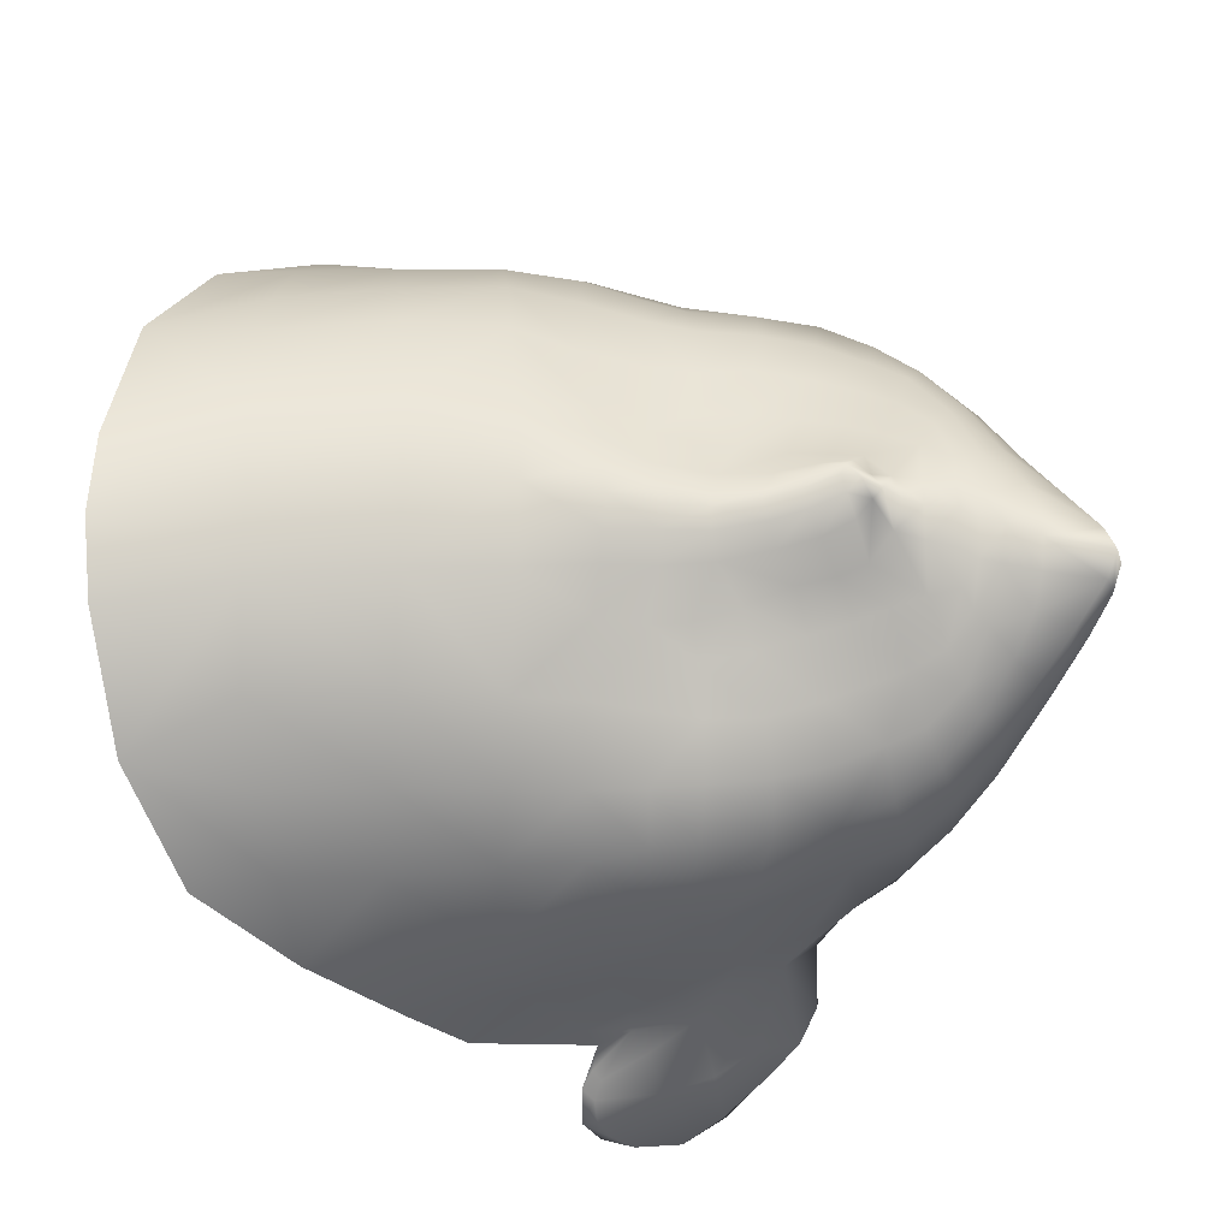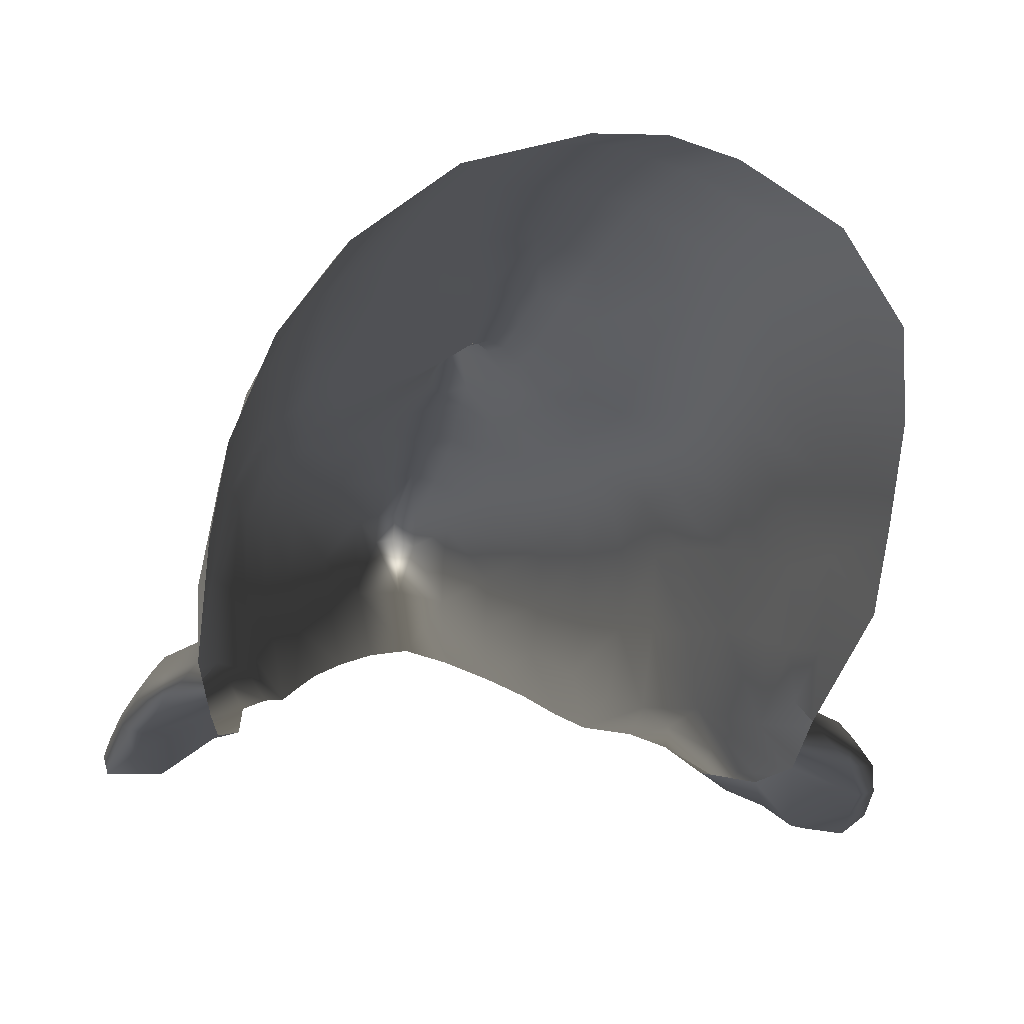
<metadata>
{"format":"obj","ext":"obj","renderer":"f3d","projection":"perspective","resolution":1024,"background":"white","views":[{"elev":67.7,"azim":-90.6,"up":"+Z"},{"elev":-19.6,"azim":160.0,"up":"+Z"}]}
</metadata>
<code>
g Face
v -0.06382 1.655 0.07612
v -0.07411 1.653 0.05735
v -0.0725 1.634 0.05876
v -0.06246 1.633 0.07817
v -0.06125 1.617 0.07519
v -0.06917 1.616 0.06053
v -0.05144 1.653 0.0908
v -0.05171 1.632 0.09046
v -0.05054 1.617 0.0859
v -0.06478 1.605 0.06192
v -0.05808 1.605 0.07294
v -0.06207 1.597 0.0622
v -0.05624 1.596 0.07096
v -0.04885 1.605 0.08153
v -0.07681 1.629 0.03817
v -0.08052 1.653 0.03919
v -0.0371 1.651 0.1045
v -0.0371 1.679 0.1013
v -0.05108 1.678 0.08835
v -0.04484 1.703 0.08834
v -0.01769 1.679 0.1095
v -0.01748 1.708 0.09766
v -0 1.709 0.09989
v -0 1.678 0.1131
v -0.01732 1.65 0.1134
v -0.03749 1.631 0.1004
v -0.01558 1.629 0.1089
v -0.0216 1.616 0.09909
v -0.01287 1.614 0.1036
v 0 1.629 0.1126
v 0 1.649 0.1168
v -0.006697 1.613 0.1053
v -0.01047 1.604 0.09677
v -0.02002 1.605 0.09128
v -0.03578 1.617 0.09343
v -0.0357 1.605 0.08731
v -0.004712 1.603 0.1004
v -0.004086 1.593 0.09824
v -0.008976 1.592 0.09477
v -0.01892 1.597 0.08933
v -0.01636 1.588 0.09061
v -0.01366 1.578 0.09401
v -0.02575 1.596 0.08642
v -0.03604 1.595 0.08378
v -0.03614 1.584 0.08433
v -0.02453 1.586 0.08814
v -0.04748 1.595 0.07964
v -0.03347 1.573 0.08529
v -0.02238 1.576 0.09045
v -0.044 1.571 0.07951
v -0.04638 1.582 0.0794
v -0.05546 1.582 0.07015
v -0.02027 1.567 0.09194
v -0.0126 1.57 0.09548
v -0.01785 1.56 0.0929
v -0.01102 1.564 0.09807
v -0.01554 1.553 0.09314
v -0.005575 1.56 0.1005
v -0.006235 1.554 0.09769
v 0 1.554 0.09995
v 0 1.558 0.1028
v -0.002471 1.564 0.108
v -0.00594 1.567 0.1068
v -0.007436 1.573 0.1024
v -0.002892 1.569 0.1119
v -0.003582 1.576 0.1062
v -0.007838 1.581 0.09777
v -0.003608 1.583 0.1012
v 0 1.593 0.09948
v 0 1.603 0.1022
v 0 1.613 0.1067
v 0 1.584 0.1027
v 0 1.577 0.1074
v 0 1.57 0.1137
v 0 1.567 0.1126
v 0 1.562 0.1078
v 0.006697 1.613 0.1053
v 0.01558 1.629 0.1089
v 0.01732 1.65 0.1134
v 0.03749 1.631 0.1004
v 0.0371 1.651 0.1045
v 0.0216 1.616 0.09909
v 0.01287 1.614 0.1036
v 0.01047 1.604 0.09677
v 0.02002 1.605 0.09128
v 0.03578 1.617 0.09343
v 0.0357 1.605 0.08731
v 0.004712 1.603 0.1004
v 0.004086 1.593 0.09824
v 0.008976 1.592 0.09477
v 0.01892 1.597 0.08933
v 0.01636 1.588 0.09061
v 0.01366 1.578 0.09401
v 0.02575 1.596 0.08642
v 0.03604 1.595 0.08378
v 0.03614 1.584 0.08433
v 0.02453 1.586 0.08814
v 0.04885 1.605 0.08153
v 0.04748 1.595 0.07964
v 0.03347 1.573 0.08529
v 0.02238 1.576 0.09045
v 0.044 1.571 0.07951
v 0.04638 1.582 0.0794
v 0.05546 1.582 0.07015
v 0.05624 1.596 0.07096
v 0.02027 1.567 0.09194
v 0.0126 1.57 0.09548
v 0.01785 1.56 0.0929
v 0.01102 1.564 0.09807
v 0.01554 1.553 0.09314
v 0.005575 1.56 0.1005
v 0.006235 1.554 0.09769
v 0.002471 1.564 0.108
v 0.00594 1.567 0.1068
v 0.007436 1.573 0.1024
v 0.002892 1.569 0.1119
v 0.003582 1.576 0.1062
v 0.007838 1.581 0.09777
v 0.003608 1.583 0.1012
v -0.04104 1.554 0.01038
v -0.03603 1.546 0.01528
v -0.04149 1.545 0.02743
v -0.04795 1.554 0.01958
v -0.0518 1.554 0.03874
v -0.0535 1.564 0.01431
v -0.05716 1.563 0.0351
v -0.06367 1.577 0.01161
v -0.06335 1.574 0.03302
v -0.0574 1.566 0.05612
v -0.05836 1.57 0.008129
v -0.05247 1.555 0.05762
v -0.04488 1.545 0.04249
v -0.03285 1.536 0.03484
v -0.03575 1.536 0.0496
v -0.04487 1.546 0.06077
v -0.03501 1.538 0.0651
v -0.0419 1.55 0.07179
v -0.03287 1.542 0.0742
v -0.02394 1.53 0.06889
v -0.02211 1.535 0.07761
v -0.01324 1.522 0.07289
v -0.01362 1.531 0.07973
v -0.005532 1.516 0.07632
v -0.006707 1.53 0.08369
v -0.005618 1.514 0.06946
v -0.01291 1.519 0.06481
v -0.02348 1.527 0.05834
v -0.01206 1.521 0.05168
v -0.02215 1.528 0.04312
v 0 1.519 0.05392
v 0 1.513 0.07132
v 1e-06 1.526 0.03487
v -0.01061 1.529 0.03202
v -0.02058 1.534 0.02697
v -0.02921 1.54 0.02138
v 0 1.514 0.07835
v 0 1.53 0.08499
v 0 1.538 0.09104
v -0.007383 1.538 0.08923
v -0.007402 1.543 0.0915
v 0 1.543 0.09358
v -0.006895 1.547 0.09572
v -0.01353 1.547 0.09182
v -0.01615 1.544 0.08809
v -0.02331 1.549 0.08616
v -0.01842 1.541 0.08487
v -0.02895 1.546 0.08049
v -0.02781 1.557 0.08649
v -0.03657 1.553 0.07947
v -0.04007 1.561 0.07948
v -0.04817 1.559 0.07068
v -0.05303 1.569 0.07021
v -0.0304 1.564 0.08636
v 0 1.547 0.09835
v 0.006895 1.547 0.09572
v 0.007402 1.543 0.0915
v 0.01353 1.547 0.09182
v 0.01615 1.544 0.08809
v 0.02331 1.549 0.08616
v 0.01842 1.541 0.08487
v 0.02895 1.546 0.08049
v 0.02781 1.557 0.08649
v 0.03657 1.553 0.07947
v 0.04007 1.561 0.07948
v 0.04817 1.559 0.07068
v 0.05303 1.569 0.07021
v 0.0419 1.55 0.07179
v 0.0304 1.564 0.08636
v 0.03501 1.538 0.0651
v 0.04487 1.546 0.06077
v 0.03287 1.542 0.0742
v 0.02394 1.53 0.06889
v 0.02211 1.535 0.07761
v 0.01324 1.522 0.07289
v 0.01362 1.531 0.07973
v 0.005532 1.516 0.07632
v 0.006707 1.53 0.08369
v 0.005618 1.514 0.06946
v 0.01291 1.519 0.06481
v 0.02348 1.527 0.05834
v 0.03575 1.536 0.0496
v 0.04488 1.545 0.04249
v 0.03285 1.536 0.03484
v 0.04149 1.545 0.02743
v 0.01206 1.521 0.05168
v 0.02215 1.528 0.04312
v 0 1.519 0.05392
v 0 1.513 0.07132
v 0.0518 1.554 0.03874
v 0.05247 1.555 0.05762
v 0.0574 1.566 0.05612
v 0.05716 1.563 0.0351
v 0.0535 1.564 0.01431
v 0.06367 1.577 0.01161
v 0.06335 1.574 0.03302
v 0.04795 1.554 0.01958
v 0.04104 1.554 0.01038
v 0.03603 1.546 0.01528
v 0.05836 1.57 0.008129
v 1e-06 1.526 0.03487
v 0.01061 1.529 0.03202
v 0.06066 1.576 0.05553
v 0.06797 1.587 0.03054
v 0.07264 1.595 0.004009
v 0.06167 1.585 0.0581
v 0.07256 1.601 0.02503
v 0.0706 1.605 0.0429
v 0.07383 1.614 0.04039
v 0.07488 1.609 0.02038
v 0.06621 1.594 0.0498
v 0.07681 1.629 0.03817
v 0.06917 1.616 0.06053
v 0.0725 1.634 0.05876
v 0.06125 1.617 0.07519
v 0.06246 1.633 0.07817
v 0.06382 1.655 0.07612
v 0.07411 1.653 0.05735
v 0.05144 1.653 0.0908
v 0.05171 1.632 0.09046
v 0.05054 1.617 0.0859
v 0.06478 1.605 0.06192
v 0.05808 1.605 0.07294
v 0.06207 1.597 0.0622
v 0.08052 1.653 0.03919
v 0.0371 1.679 0.1013
v 0.05108 1.678 0.08835
v 0.04484 1.703 0.08834
v 0.01769 1.679 0.1095
v 0.01748 1.708 0.09766
v 0.06356 1.675 0.07629
v 0.06523 1.691 0.07234
v 0.07549 1.671 0.05773
v 0.08129 1.641 0.02045
v 0.0782 1.618 0.01735
v 0.07688 1.616 2.1e-05
v 0.07566 1.609 0.00676
v -0.07256 1.601 0.02503
v -0.0706 1.605 0.0429
v -0.07383 1.614 0.04039
v -0.07488 1.609 0.02038
v -0.06797 1.587 0.03054
v -0.06621 1.594 0.0498
v -0.07264 1.595 0.004009
v -0.06066 1.576 0.05553
v -0.0782 1.618 0.01735
v -0.08129 1.641 0.02045
v -0.06167 1.585 0.0581
v -0.07688 1.616 2.1e-05
v -0.07566 1.609 0.00676
v -0.06356 1.675 0.07629
v -0.06523 1.691 0.07234
v -0.07549 1.671 0.05773
v -0.04884 1.567 0.006154
v -0.05598 1.573 0.001725
v -0.09369 1.598 -0.01913
v -0.08498 1.602 -0.009913
v -0.09446 1.608 -0.01779
v -0.0884 1.589 -0.0171
v -0.0819 1.591 -0.007729
v -0.08119 1.579 -0.01001
v -0.07667 1.582 -0.005471
v -0.06367 1.577 0.01161
v -0.07264 1.595 0.004009
v -0.07919 1.605 0.001398
v -0.07566 1.609 0.00676
v -0.08439 1.615 0.000599
v -0.0822 1.617 0.000294
v -0.07688 1.616 2.1e-05
v -0.08519 1.619 -0.004023
v -0.08759 1.616 -0.003708
v -0.091 1.619 -0.01055
v -0.09074 1.616 -0.008714
v -0.09313 1.613 -0.01316
v -0.09305 1.615 -0.0161
v -0.09345 1.609 -0.02073
v -0.09269 1.598 -0.02318
v -0.08756 1.588 -0.0203
v -0.08003 1.579 -0.01302
v -0.07282 1.573 -0.008111
v -0.07624 1.574 -0.003252
v -0.07036 1.57 0.002911
v -0.05836 1.57 0.008129
v -0.06802 1.57 -0.002181
v -0.06802 1.57 -0.002181
v -0.05836 1.57 0.008129
v -0.08893 1.61 -0.02073
v -0.09269 1.598 -0.02318
v -0.09345 1.609 -0.02073
v -0.07992 1.595 -0.02156
v -0.09305 1.615 -0.0161
v -0.08866 1.616 -0.01755
v -0.08527 1.618 -0.01115
v -0.091 1.619 -0.01055
v -0.07265 1.612 -0.01114
v -0.06808 1.6 -0.0125
v -0.08003 1.579 -0.01302
v -0.05989 1.586 -0.007626
v -0.05598 1.573 0.001725
v -0.07282 1.573 -0.008111
v -0.06802 1.57 -0.002181
v -0.08756 1.588 -0.0203
v -0.07688 1.616 2.1e-05
v -0.08519 1.619 -0.004023
v -0.091 1.619 -0.01055
v -0.05836 1.57 0.008129
v 0.007383 1.538 0.08923
v 0.02921 1.54 0.02138
v 0.02058 1.534 0.02697
v 0.04884 1.567 0.006154
v 0.05598 1.573 0.001725
v 0.09369 1.598 -0.01913
v 0.09446 1.608 -0.01779
v 0.08498 1.602 -0.009913
v 0.0884 1.589 -0.0171
v 0.0819 1.591 -0.007729
v 0.08119 1.579 -0.01001
v 0.07667 1.582 -0.005471
v 0.06367 1.577 0.01161
v 0.07264 1.595 0.004009
v 0.07919 1.605 0.001398
v 0.07566 1.609 0.00676
v 0.08439 1.615 0.000599
v 0.0822 1.617 0.000294
v 0.07688 1.616 2.1e-05
v 0.08519 1.619 -0.004023
v 0.08759 1.616 -0.003708
v 0.091 1.619 -0.01055
v 0.09074 1.616 -0.008714
v 0.09313 1.613 -0.01316
v 0.09305 1.615 -0.0161
v 0.09345 1.609 -0.02073
v 0.09269 1.598 -0.02318
v 0.08756 1.588 -0.0203
v 0.08003 1.579 -0.01302
v 0.07282 1.573 -0.008111
v 0.07624 1.574 -0.003252
v 0.07036 1.57 0.002911
v 0.05836 1.57 0.008129
v 0.06802 1.57 -0.002181
v 0.06802 1.57 -0.002181
v 0.05836 1.57 0.008129
v 0.08893 1.61 -0.02073
v 0.09345 1.609 -0.02073
v 0.09269 1.598 -0.02318
v 0.07992 1.595 -0.02156
v 0.09305 1.615 -0.0161
v 0.08866 1.616 -0.01755
v 0.08527 1.618 -0.01115
v 0.091 1.619 -0.01055
v 0.07265 1.612 -0.01114
v 0.06808 1.6 -0.0125
v 0.08003 1.579 -0.01302
v 0.05989 1.586 -0.007626
v 0.05598 1.573 0.001725
v 0.07282 1.573 -0.008111
v 0.06802 1.57 -0.002181
v 0.08756 1.588 -0.0203
v 0.07688 1.616 2.1e-05
v 0.08519 1.619 -0.004023
v 0.091 1.619 -0.01055
v 0.05836 1.57 0.008129
f 1 2 3
f 1 3 4
f 3 5 4
f 3 6 5
f 7 1 4
f 7 4 8
f 4 5 9
f 4 9 8
f 10 5 6
f 10 11 5
f 11 9 5
f 11 10 12
f 11 12 13
f 11 14 9
f 13 14 11
f 6 3 15
f 15 3 2
f 15 2 16
f 17 7 8
f 18 7 17
f 18 19 7
f 18 20 19
f 20 18 21
f 21 18 17
f 20 21 22
f 23 22 21
f 23 21 24
f 24 21 25
f 21 17 25
f 25 17 26
f 25 26 27
f 27 26 28
f 27 28 29
f 25 27 30
f 25 30 31
f 24 25 31
f 27 29 32
f 30 27 32
f 28 33 29
f 33 32 29
f 28 34 33
f 35 34 28
f 26 35 28
f 34 35 36
f 33 37 32
f 38 37 33
f 38 33 39
f 40 39 33
f 40 33 34
f 40 41 39
f 41 42 39
f 36 43 34
f 43 41 40
f 34 43 40
f 36 44 43
f 45 43 44
f 45 46 43
f 43 46 41
f 44 36 14
f 44 14 47
f 48 46 45
f 48 49 46
f 41 46 49
f 41 49 42
f 45 50 48
f 45 51 50
f 44 47 51
f 44 51 45
f 47 52 51
f 47 13 52
f 13 47 14
f 42 49 53
f 42 53 54
f 54 53 55
f 54 55 56
f 55 57 56
f 57 58 56
f 57 59 58
f 58 59 60
f 58 60 61
f 56 58 62
f 56 62 63
f 56 63 64
f 56 64 54
f 64 63 65
f 65 63 62
f 64 65 66
f 66 67 64
f 66 68 67
f 67 68 38
f 69 38 68
f 37 38 69
f 37 69 70
f 71 37 70
f 71 32 37
f 30 32 71
f 69 68 72
f 67 38 39
f 39 42 67
f 64 67 42
f 73 66 65
f 73 72 68
f 73 68 66
f 73 65 74
f 75 74 65
f 65 62 75
f 62 76 75
f 58 76 62
f 58 61 76
f 30 71 77
f 30 77 78
f 79 30 78
f 79 78 80
f 79 80 81
f 78 82 80
f 78 83 82
f 78 77 83
f 82 83 84
f 84 83 77
f 82 84 85
f 86 82 85
f 80 82 86
f 85 87 86
f 84 77 88
f 89 84 88
f 89 90 84
f 91 84 90
f 91 85 84
f 91 90 92
f 92 90 93
f 87 85 94
f 94 91 92
f 85 91 94
f 87 94 95
f 96 95 94
f 96 94 97
f 94 92 97
f 95 98 87
f 95 99 98
f 100 96 97
f 100 97 101
f 92 93 101
f 92 101 97
f 96 100 102
f 96 102 103
f 95 96 103
f 95 103 99
f 99 103 104
f 99 104 105
f 105 98 99
f 93 106 101
f 93 107 106
f 107 108 106
f 107 109 108
f 108 109 110
f 110 109 111
f 110 111 112
f 111 60 112
f 111 61 60
f 109 113 111
f 109 114 113
f 109 115 114
f 109 107 115
f 115 116 114
f 116 113 114
f 115 117 116
f 117 115 118
f 117 118 119
f 118 89 119
f 69 119 89
f 88 69 89
f 88 70 69
f 71 70 88
f 71 88 77
f 69 72 119
f 118 90 89
f 90 118 93
f 115 93 118
f 116 75 113
f 113 75 76
f 75 116 74
f 73 117 119
f 73 119 72
f 73 74 116
f 73 116 117
f 111 113 76
f 111 76 61
f 107 93 115
f 120 121 122
f 120 122 123
f 122 124 123
f 125 123 124
f 120 123 125
f 125 124 126
f 127 125 126
f 127 126 128
f 126 129 128
f 129 126 124
f 130 125 127
f 129 124 131
f 131 124 132
f 122 132 124
f 132 122 133
f 133 122 121
f 132 133 134
f 134 135 132
f 131 132 135
f 134 136 135
f 136 137 135
f 136 138 137
f 138 136 139
f 138 139 140
f 141 140 139
f 141 142 140
f 143 142 141
f 143 144 142
f 145 143 141
f 145 141 146
f 141 139 147
f 141 147 146
f 147 139 136
f 147 136 134
f 147 148 146
f 146 148 145
f 147 149 148
f 134 149 147
f 145 148 150
f 145 150 151
f 148 152 150
f 148 153 152
f 149 153 148
f 149 154 153
f 133 154 149
f 134 133 149
f 133 155 154
f 133 121 155
f 145 151 156
f 145 156 143
f 143 156 157
f 143 157 144
f 158 144 157
f 158 159 144
f 142 144 159
f 160 159 158
f 160 158 161
f 162 160 161
f 163 160 162
f 163 164 160
f 164 159 160
f 163 165 164
f 166 164 165
f 164 166 159
f 166 142 159
f 166 165 167
f 167 165 168
f 167 168 169
f 168 170 169
f 169 170 171
f 172 171 170
f 172 170 50
f 172 50 51
f 172 51 52
f 169 171 137
f 170 48 50
f 170 173 48
f 168 173 170
f 165 55 168
f 165 57 55
f 163 57 165
f 173 49 48
f 173 53 49
f 168 55 53
f 168 53 173
f 163 59 57
f 163 162 59
f 174 59 162
f 162 161 174
f 174 60 59
f 175 174 161
f 175 161 176
f 177 175 176
f 177 176 178
f 177 178 179
f 180 179 178
f 180 181 179
f 181 182 179
f 181 183 182
f 182 183 184
f 183 185 184
f 186 184 185
f 186 102 184
f 186 103 102
f 186 104 103
f 183 187 185
f 184 102 100
f 184 100 188
f 182 184 188
f 179 182 108
f 179 108 110
f 177 179 110
f 188 100 101
f 188 101 106
f 182 188 106
f 182 106 108
f 177 110 112
f 177 112 175
f 174 175 112
f 174 112 60
f 189 190 187
f 189 187 191
f 191 192 189
f 191 193 192
f 194 192 193
f 194 193 195
f 196 194 195
f 196 195 197
f 198 194 196
f 198 199 194
f 194 199 200
f 194 200 192
f 200 189 192
f 200 201 189
f 201 190 189
f 201 202 190
f 202 201 203
f 202 203 204
f 200 199 205
f 199 198 205
f 200 205 206
f 201 200 206
f 201 206 203
f 198 207 205
f 198 208 207
f 204 209 202
f 210 202 209
f 211 210 209
f 211 209 212
f 213 212 209
f 214 212 213
f 214 215 212
f 212 215 211
f 213 209 216
f 204 216 209
f 217 216 204
f 217 213 216
f 217 204 218
f 203 218 204
f 219 214 213
f 205 207 220
f 205 220 221
f 206 205 221
f 186 210 211
f 222 186 211
f 215 222 211
f 215 223 222
f 214 223 215
f 224 223 214
f 222 225 186
f 226 223 224
f 227 223 226
f 226 228 227
f 226 229 228
f 229 226 224
f 227 230 223
f 223 230 222
f 230 225 222
f 231 228 229
f 232 228 231
f 227 228 232
f 232 231 233
f 233 234 232
f 233 235 234
f 236 235 233
f 236 233 237
f 231 237 233
f 238 235 236
f 238 239 235
f 235 239 240
f 235 240 234
f 241 232 234
f 230 227 241
f 227 232 241
f 241 234 242
f 242 234 240
f 242 243 241
f 230 241 243
f 242 105 243
f 242 240 98
f 105 242 98
f 231 244 237
f 81 239 238
f 245 81 238
f 245 238 246
f 236 246 238
f 245 246 247
f 247 248 245
f 248 81 245
f 247 249 248
f 23 248 249
f 23 24 248
f 24 79 248
f 248 79 81
f 24 31 79
f 79 31 30
f 250 247 246
f 250 251 247
f 250 252 251
f 236 250 246
f 236 252 250
f 236 237 252
f 252 237 244
f 244 231 253
f 253 231 254
f 231 229 254
f 253 254 255
f 254 256 255
f 254 229 256
f 229 224 256
f 257 258 259
f 257 259 260
f 258 257 261
f 258 261 262
f 257 263 261
f 260 263 257
f 263 127 261
f 261 264 262
f 128 264 261
f 127 128 261
f 15 260 259
f 6 15 259
f 258 6 259
f 15 265 260
f 266 265 15
f 262 10 258
f 258 10 6
f 262 12 10
f 267 12 262
f 262 264 267
f 264 172 267
f 264 129 172
f 128 129 264
f 172 129 131
f 172 131 171
f 171 131 135
f 171 135 137
f 267 52 12
f 267 172 52
f 266 268 265
f 265 268 269
f 265 269 260
f 260 269 263
f 12 52 13
f 169 137 138
f 169 138 167
f 167 138 140
f 167 140 166
f 166 140 142
f 270 271 272
f 270 20 271
f 270 19 20
f 1 19 270
f 1 270 272
f 1 7 19
f 1 272 2
f 272 16 2
f 16 266 15
f 54 64 42
f 17 8 26
f 8 35 26
f 8 9 35
f 9 36 35
f 9 14 36
f 120 125 273
f 273 125 130
f 130 274 273
f 275 276 277
f 276 275 278
f 276 278 279
f 279 278 280
f 279 280 281
f 282 279 281
f 282 283 279
f 276 279 283
f 284 276 283
f 284 283 285
f 285 286 284
f 285 287 286
f 288 287 285
f 289 286 287
f 287 288 289
f 289 290 286
f 286 290 284
f 276 284 290
f 290 289 291
f 290 291 292
f 293 292 291
f 293 291 294
f 294 277 293
f 294 295 277
f 276 292 293
f 276 290 292
f 276 293 277
f 295 275 277
f 295 296 275
f 275 296 297
f 275 297 278
f 278 297 298
f 278 298 280
f 280 298 299
f 280 299 300
f 299 301 300
f 281 280 300
f 281 300 282
f 300 301 282
f 302 282 301
f 299 303 301
f 304 305 301
f 306 307 308
f 306 309 307
f 310 306 308
f 310 311 306
f 310 312 311
f 310 313 312
f 314 311 312
f 314 306 311
f 314 309 306
f 314 315 309
f 315 316 309
f 315 317 316
f 316 317 318
f 316 318 319
f 319 318 320
f 309 321 307
f 316 321 309
f 314 312 322
f 322 312 323
f 323 312 324
f 320 318 325
f 81 80 239
f 239 80 86
f 239 86 240
f 240 86 87
f 240 87 98
f 210 190 202
f 185 190 210
f 186 185 210
f 185 187 190
f 183 191 187
f 183 181 191
f 181 193 191
f 181 180 193
f 180 195 193
f 180 326 195
f 195 326 197
f 178 326 180
f 178 176 326
f 176 158 326
f 158 197 326
f 176 161 158
f 158 157 197
f 196 197 157
f 196 157 156
f 198 196 156
f 198 156 208
f 203 327 218
f 203 328 327
f 203 206 328
f 206 221 328
f 217 329 213
f 329 219 213
f 219 329 330
f 225 243 104
f 225 230 243
f 243 105 104
f 225 104 186
f 331 332 333
f 333 334 331
f 333 335 334
f 335 336 334
f 335 337 336
f 338 337 335
f 338 335 339
f 333 339 335
f 340 339 333
f 340 341 339
f 341 340 342
f 341 342 343
f 344 341 343
f 345 343 342
f 343 345 344
f 345 342 346
f 342 340 346
f 333 346 340
f 346 347 345
f 346 348 347
f 333 348 346
f 349 347 348
f 349 350 347
f 350 349 332
f 350 332 351
f 333 349 348
f 333 332 349
f 351 332 331
f 351 331 352
f 331 353 352
f 331 334 353
f 334 354 353
f 334 336 354
f 336 355 354
f 336 356 355
f 355 356 357
f 337 356 336
f 337 338 356
f 356 338 357
f 358 357 338
f 355 357 359
f 360 357 361
f 362 363 364
f 362 364 365
f 366 363 362
f 366 362 367
f 366 367 368
f 366 368 369
f 370 368 367
f 370 367 362
f 370 362 365
f 370 365 371
f 371 365 372
f 371 372 373
f 372 374 373
f 372 375 374
f 375 376 374
f 365 364 377
f 372 365 377
f 370 378 368
f 378 379 368
f 379 380 368
f 376 381 374

</code>
